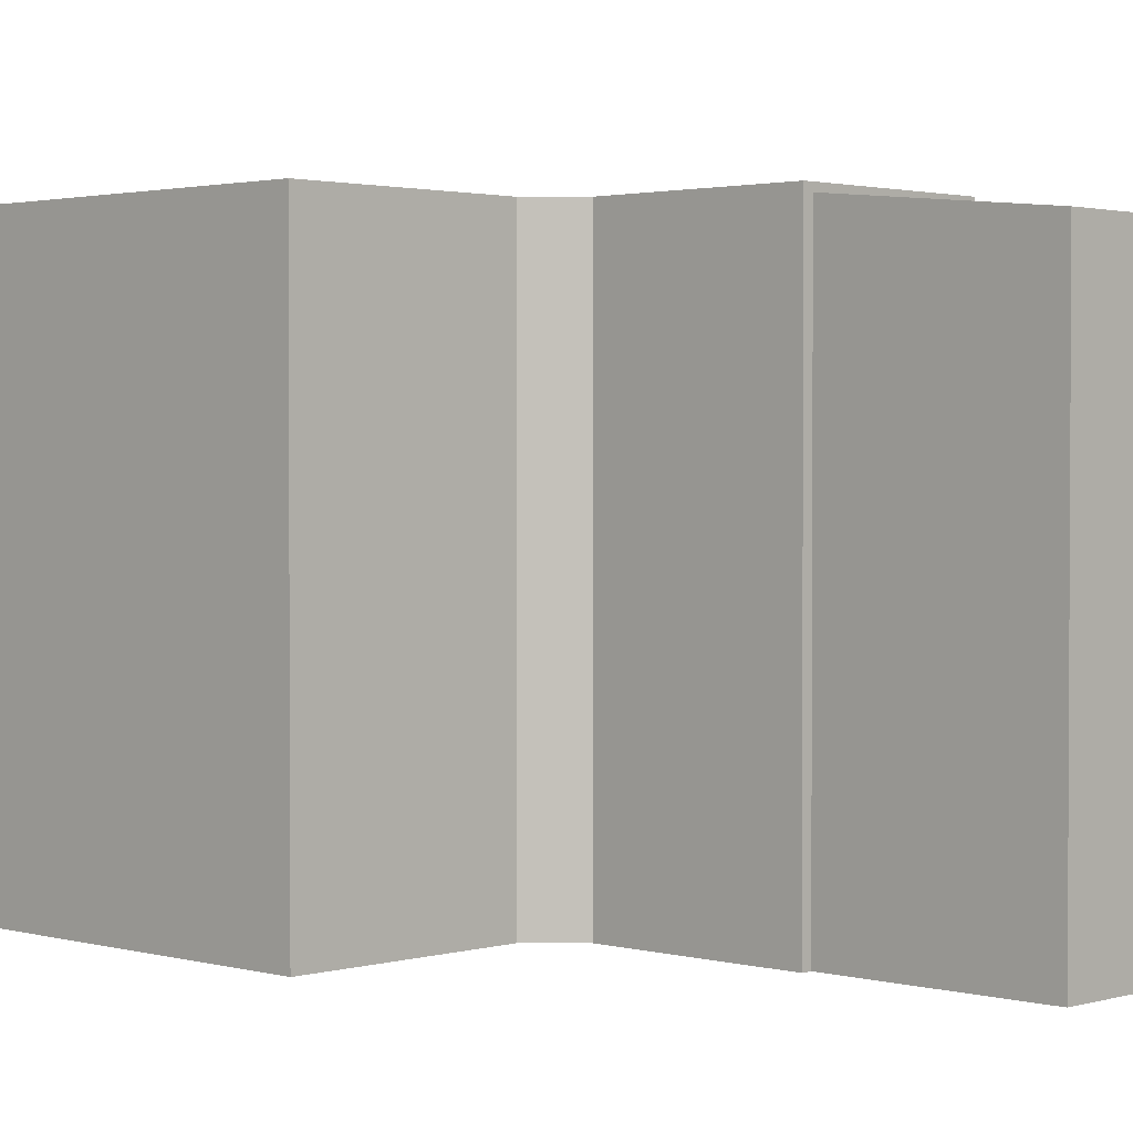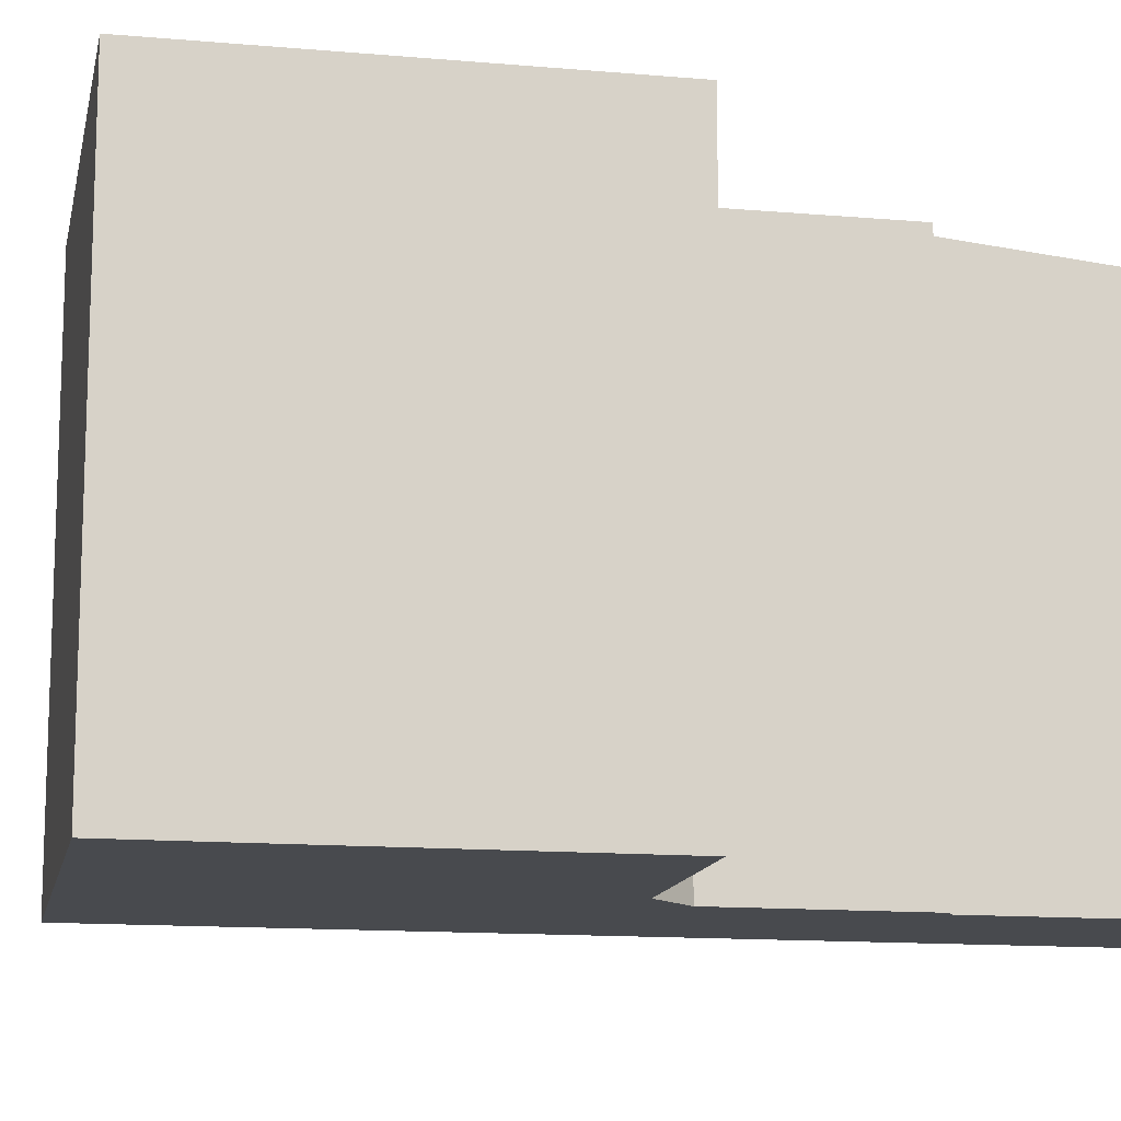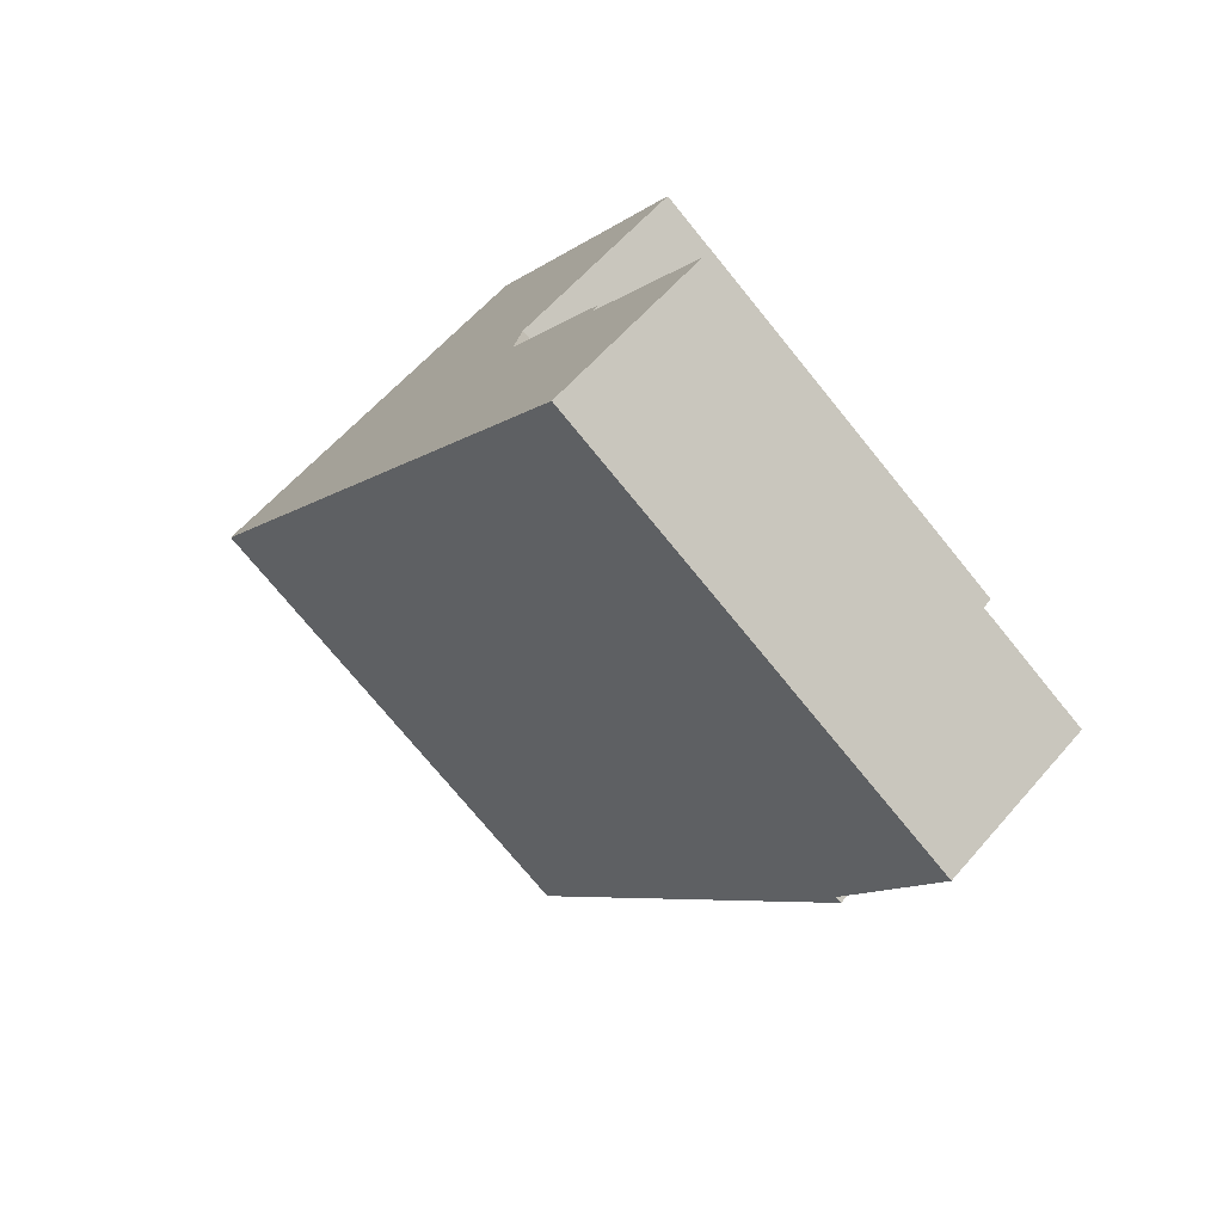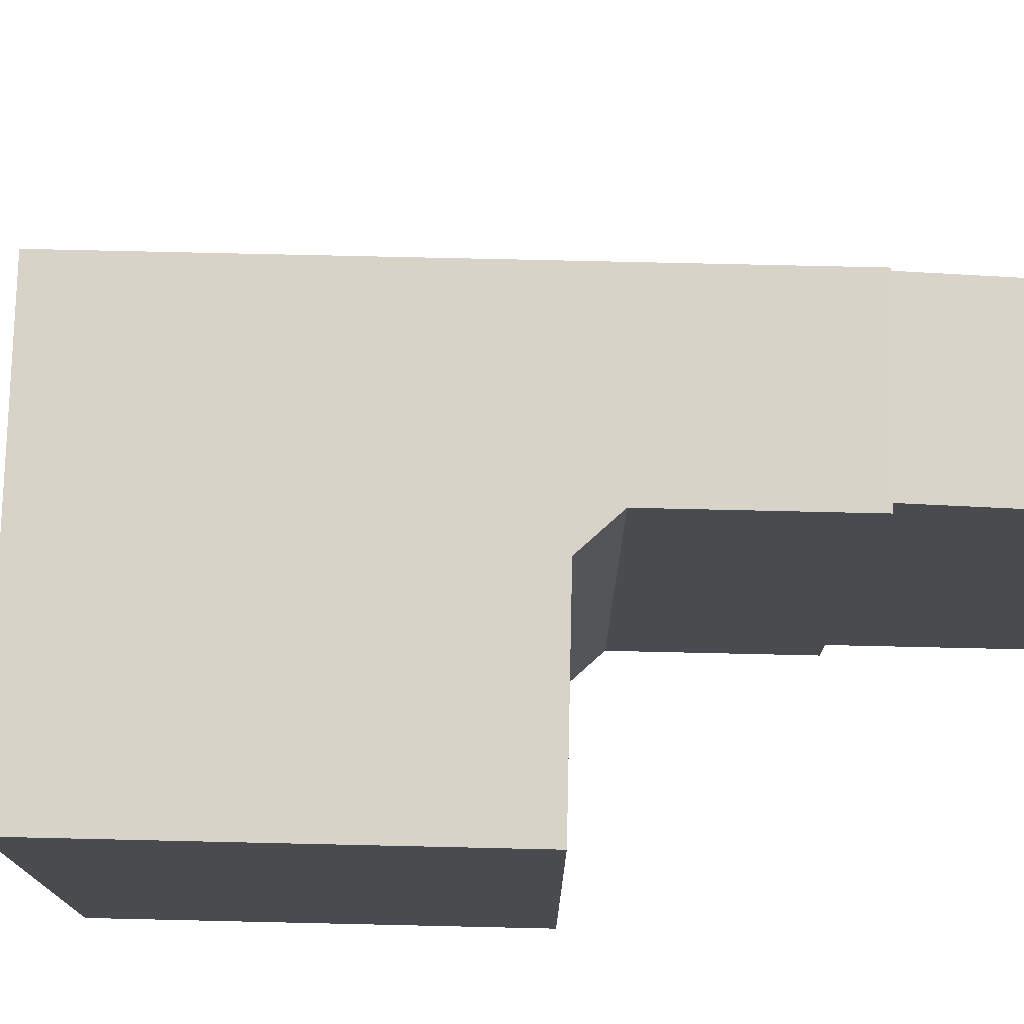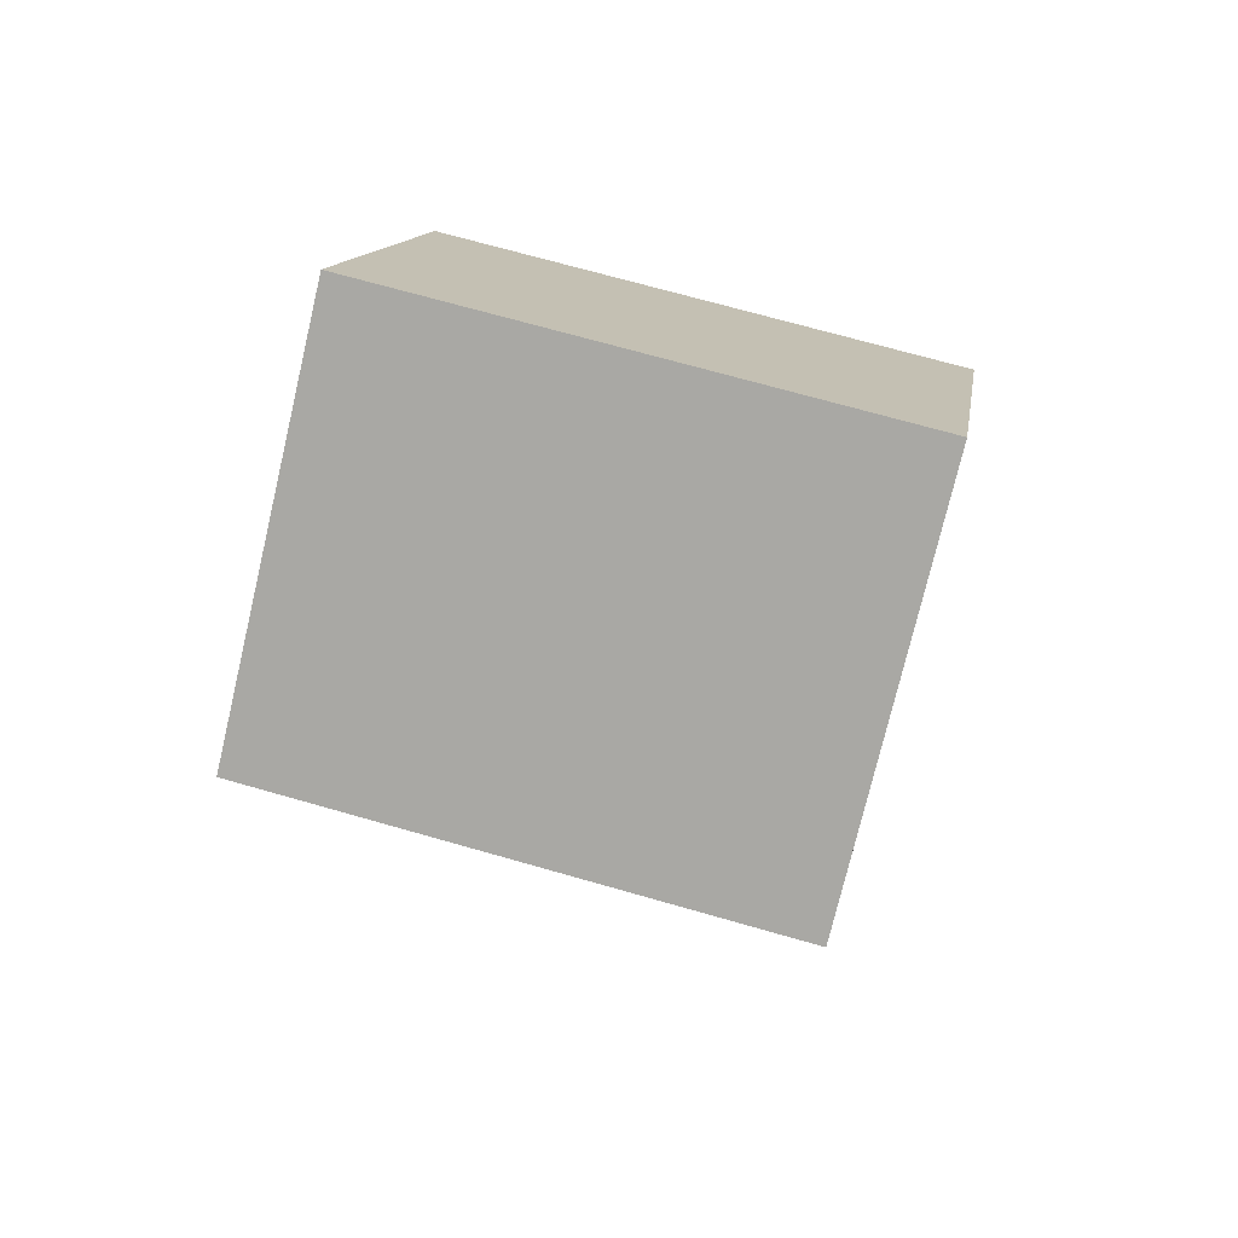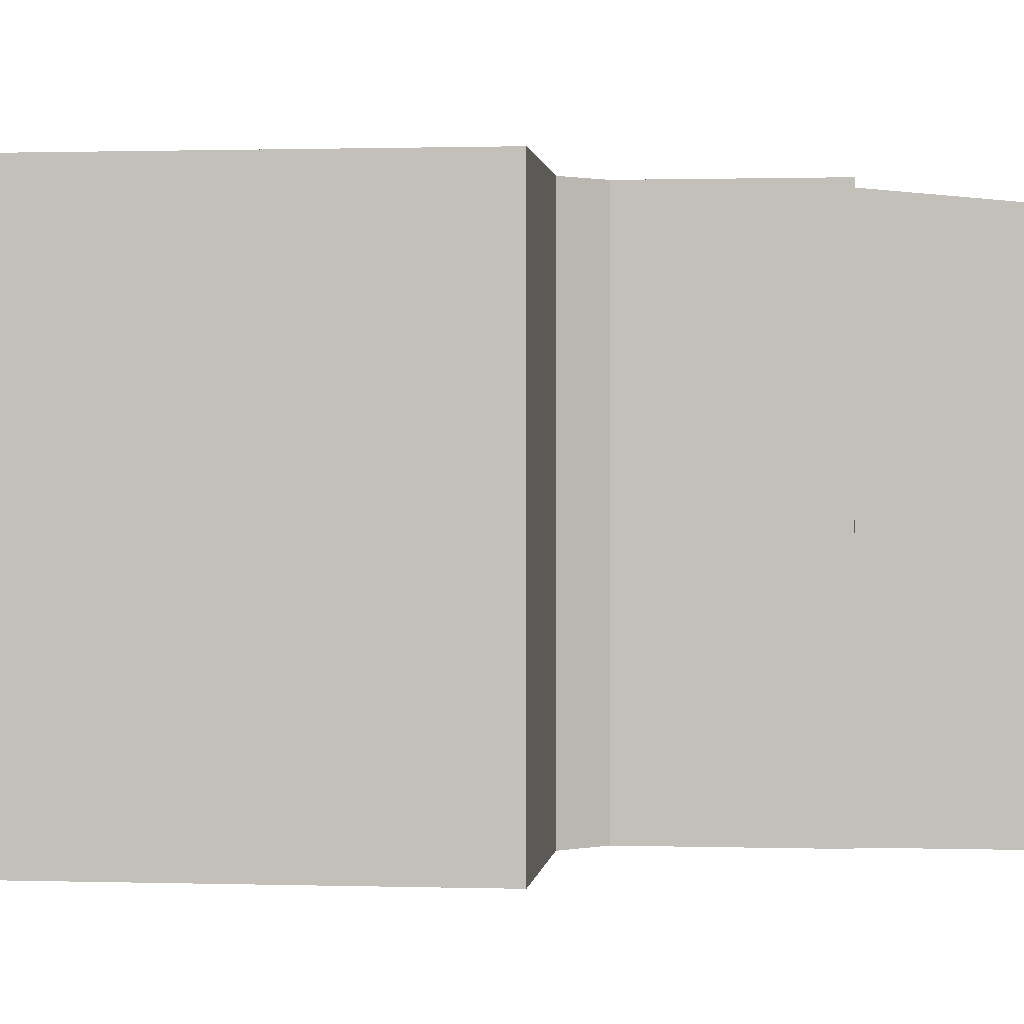
<metadata>
{"format":"obj","ext":"obj","renderer":"f3d","projection":"perspective","resolution":1024,"background":"white","views":[{"elev":1.9,"azim":101.3,"up":"+Y"},{"elev":-13.3,"azim":45.9,"up":"+Y"},{"elev":-73.8,"azim":39.1,"up":"+Z"},{"elev":76.0,"azim":58.5,"up":"+Y"},{"elev":71.2,"azim":-74.1,"up":"+Z"},{"elev":0.8,"azim":63.7,"up":"+Y"}]}
</metadata>
<code>
v 0.3138 4.979 -6.723
v 1.314 4.98 -1.77
v 3.122 4.979 -4.914
v 1.314 4.98 -1.77
v 3.276 4.979 -4.814
v 3.122 4.979 -4.914
v -6.256 4.98 3.473
v 0.6428 4.98 7.919
v 1.497 4.98 -0.7762
v -6.256 4.98 3.473
v 1.314 4.98 -1.77
v 0.3138 4.979 -6.723
v -6.256 4.98 3.473
v 1.497 4.98 -0.7762
v 1.314 4.98 -1.77
v 0.6428 4.98 7.919
v 4.853 4.98 1.387
v 4.608 4.98 1.229
v 0.6428 4.98 7.919
v 4.608 4.98 1.229
v 1.497 4.98 -0.7762
v 0.3138 4.845 -6.723
v 3.122 4.845 -4.914
v 5.241 4.462 -8.204
v 0.3138 4.845 -6.723
v 5.241 4.462 -8.204
v 2.433 4.456 -10.01
v 0.3138 4.979 -6.723
v 3.122 4.979 -4.914
v 3.122 4.845 -4.914
v 0.3138 4.845 -6.723
v 3.122 4.979 -4.914
v 3.199 -4.935 -4.864
v 3.122 4.845 -4.914
v 3.122 4.845 -4.914
v 3.199 -4.935 -4.864
v 3.122 -4.935 -4.914
v 3.199 -4.935 -4.864
v 3.276 4.979 -4.814
v 3.276 -4.935 -4.814
v 3.122 4.979 -4.914
v 3.276 4.979 -4.814
v 3.199 -4.935 -4.864
v -6.256 4.98 3.473
v 0.3138 4.845 -6.723
v 0.3138 -4.935 -6.723
v -6.256 -4.935 3.473
v -6.256 4.98 3.473
v 0.3138 4.979 -6.723
v 0.3138 4.845 -6.723
v 0.3138 4.845 -6.723
v 1.373 -4.935 -8.368
v 0.3138 -4.935 -6.723
v 1.373 -4.935 -8.368
v 2.433 4.456 -10.01
v 2.433 -4.935 -10.01
v 0.3138 4.845 -6.723
v 2.433 4.456 -10.01
v 1.373 -4.935 -8.368
v -6.256 -4.935 3.473
v 0.6428 -4.935 7.919
v 0.6428 4.98 7.919
v -6.256 4.98 3.473
v 0.6428 -4.935 7.919
v 4.853 -4.935 1.387
v 4.853 4.98 1.387
v 0.6428 4.98 7.919
v 4.608 4.98 1.229
v 4.853 4.98 1.387
v 4.853 -4.935 1.387
v 4.608 -4.935 1.229
v 1.497 4.98 -0.7762
v 4.608 4.98 1.229
v 4.608 -4.935 1.229
v 1.497 -4.935 -0.7762
v 1.314 4.98 -1.77
v 1.497 4.98 -0.7762
v 1.497 -4.935 -0.7762
v 1.314 -4.935 -1.77
v 1.314 -4.935 -1.77
v 3.276 -4.935 -4.814
v 3.276 4.979 -4.814
v 1.314 4.98 -1.77
v 4.181 -4.935 -6.559
v 5.241 -4.935 -8.204
v 5.241 4.462 -8.204
v 3.122 4.845 -4.914
v 3.122 -4.935 -4.914
v 4.181 -4.935 -6.559
v 3.122 4.845 -4.914
v 4.181 -4.935 -6.559
v 5.241 4.462 -8.204
v 2.433 4.456 -10.01
v 5.241 4.462 -8.204
v 5.241 -4.935 -8.204
v 2.433 -4.935 -10.01
v 4.853 -4.935 1.387
v 0.6428 -4.935 7.919
v -6.256 -4.935 3.473
v 0.3138 -4.935 -6.723
v 1.373 -4.935 -8.368
v 2.433 -4.935 -10.01
v 5.241 -4.935 -8.204
v 4.181 -4.935 -6.559
v 3.122 -4.935 -4.914
v 3.199 -4.935 -4.864
v 3.276 -4.935 -4.814
v 1.314 -4.935 -1.77
v 1.497 -4.935 -0.7762
v 4.608 -4.935 1.229
g CDNNDG02_0010810
f 1 2 3
f 4 5 6
f 7 8 9
f 10 11 12
f 13 14 15
f 16 17 18
f 19 20 21
f 22 23 24
f 25 26 27
f 31 28 29
f 29 30 31
f 32 33 34
f 35 36 37
f 38 39 40
f 41 42 43
f 45 46 47
f 44 45 47
f 48 49 50
f 51 52 53
f 54 55 56
f 57 58 59
f 60 62 63
f 62 60 61
f 67 64 66
f 65 66 64
f 68 70 71
f 68 69 70
f 72 74 75
f 72 73 74
f 76 78 79
f 78 76 77
f 80 82 83
f 80 81 82
f 84 85 86
f 87 88 89
f 90 91 92
f 95 93 94
f 93 95 96
f 109 98 99
f 108 99 100
f 108 105 106
f 99 108 109
f 100 105 108
f 104 101 103
f 101 102 103
f 110 97 98
f 109 110 98
f 104 100 101
f 105 100 104
f 106 107 108

</code>
